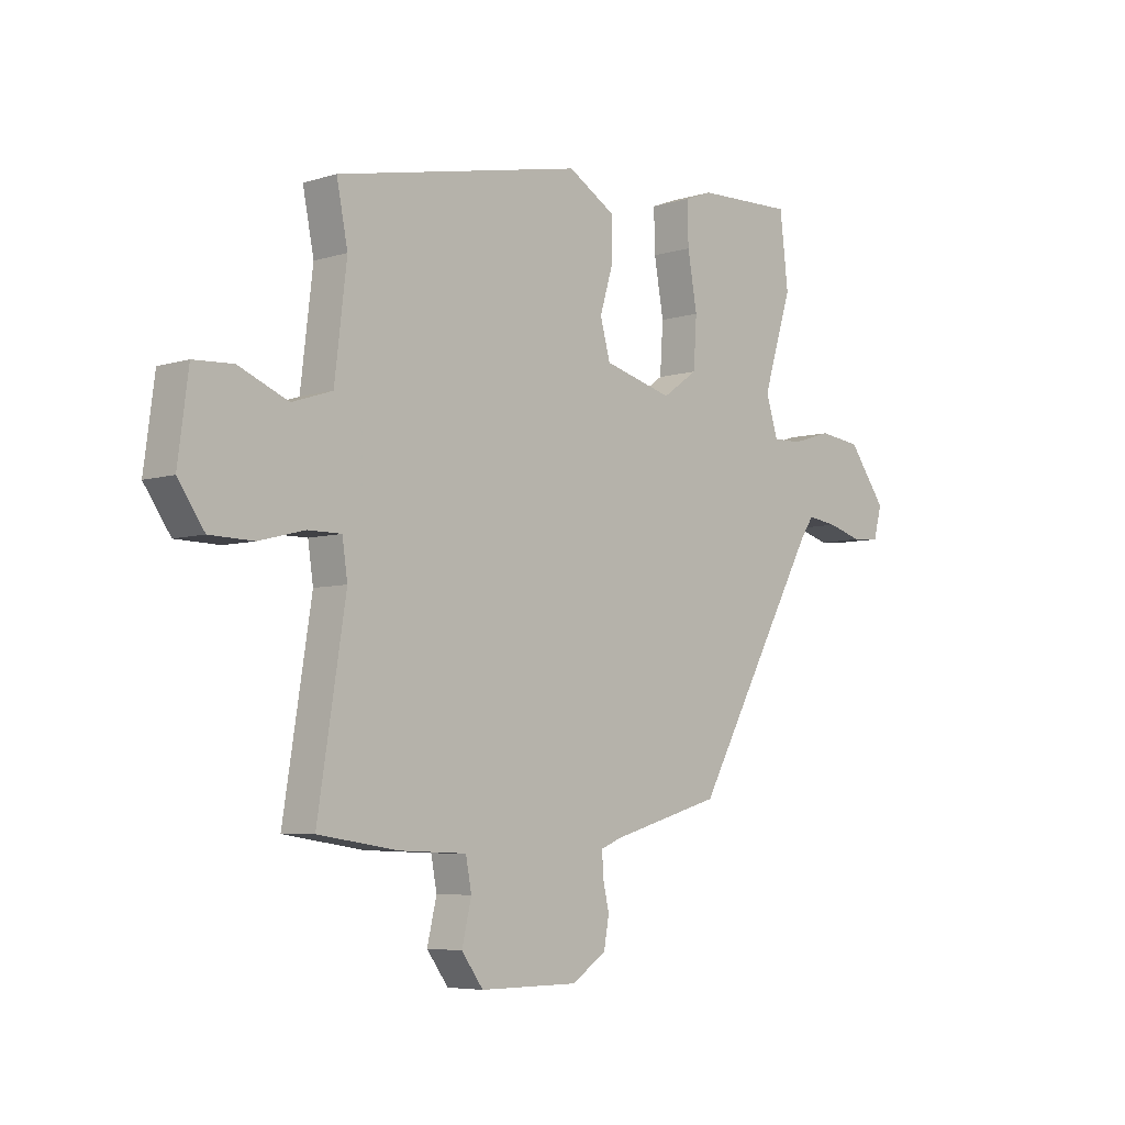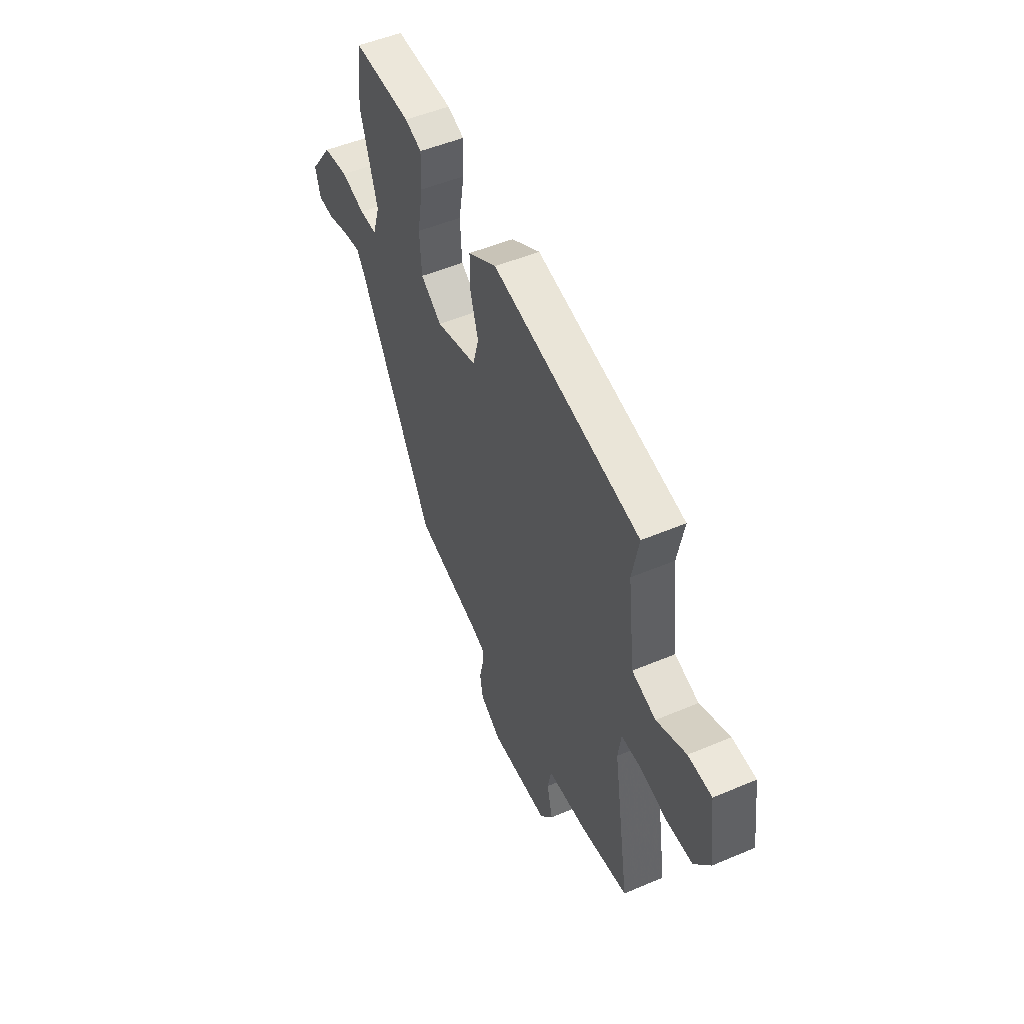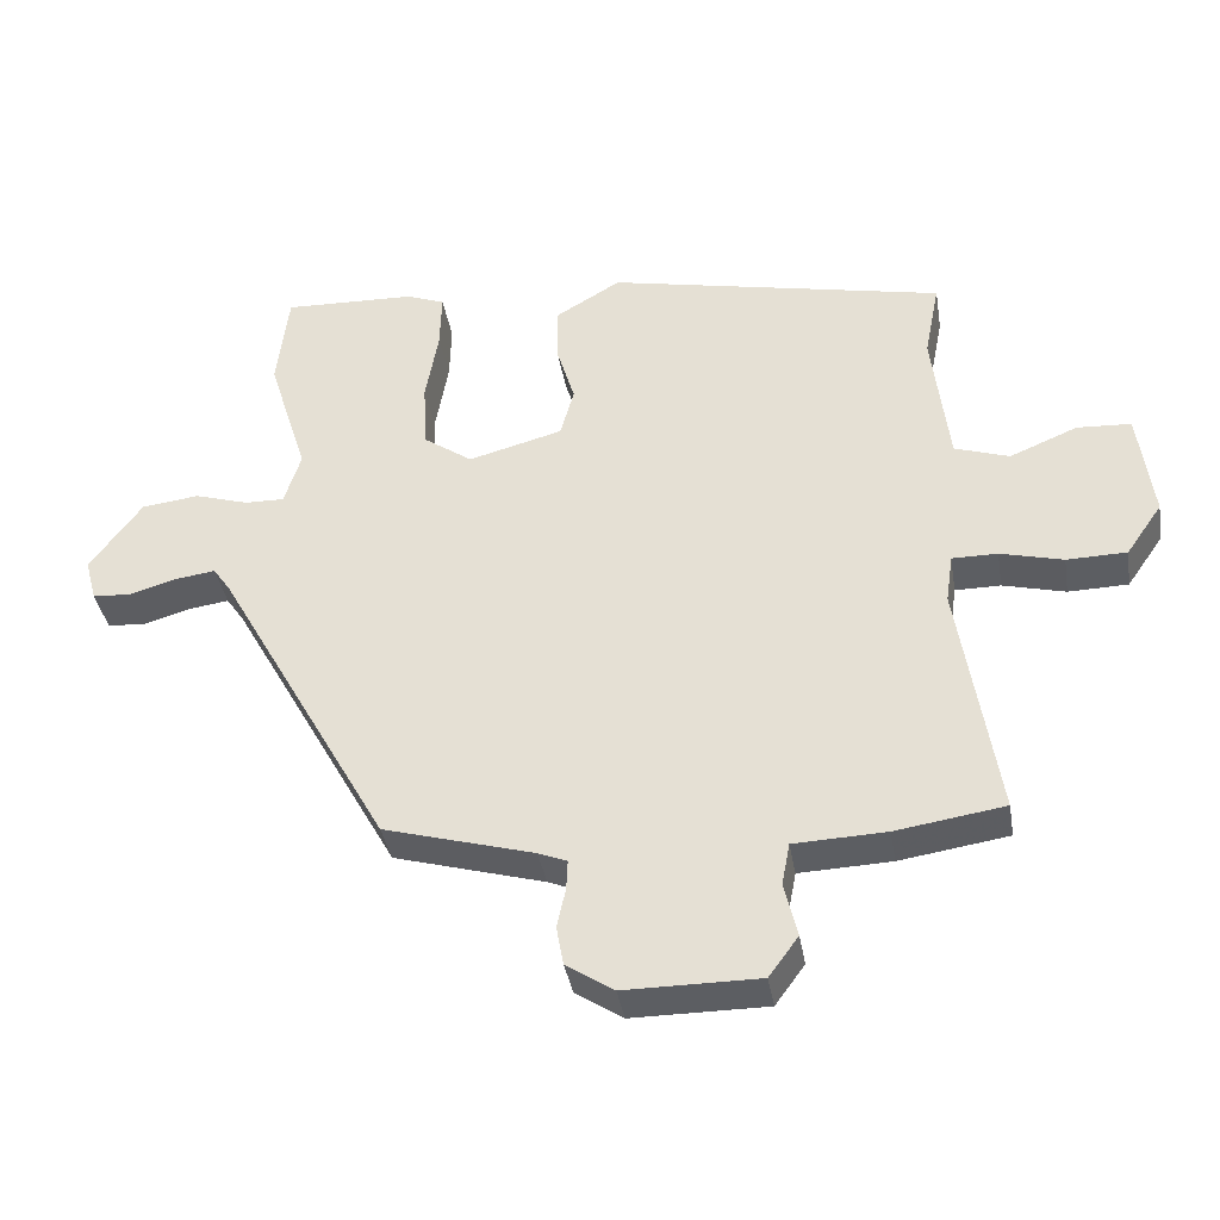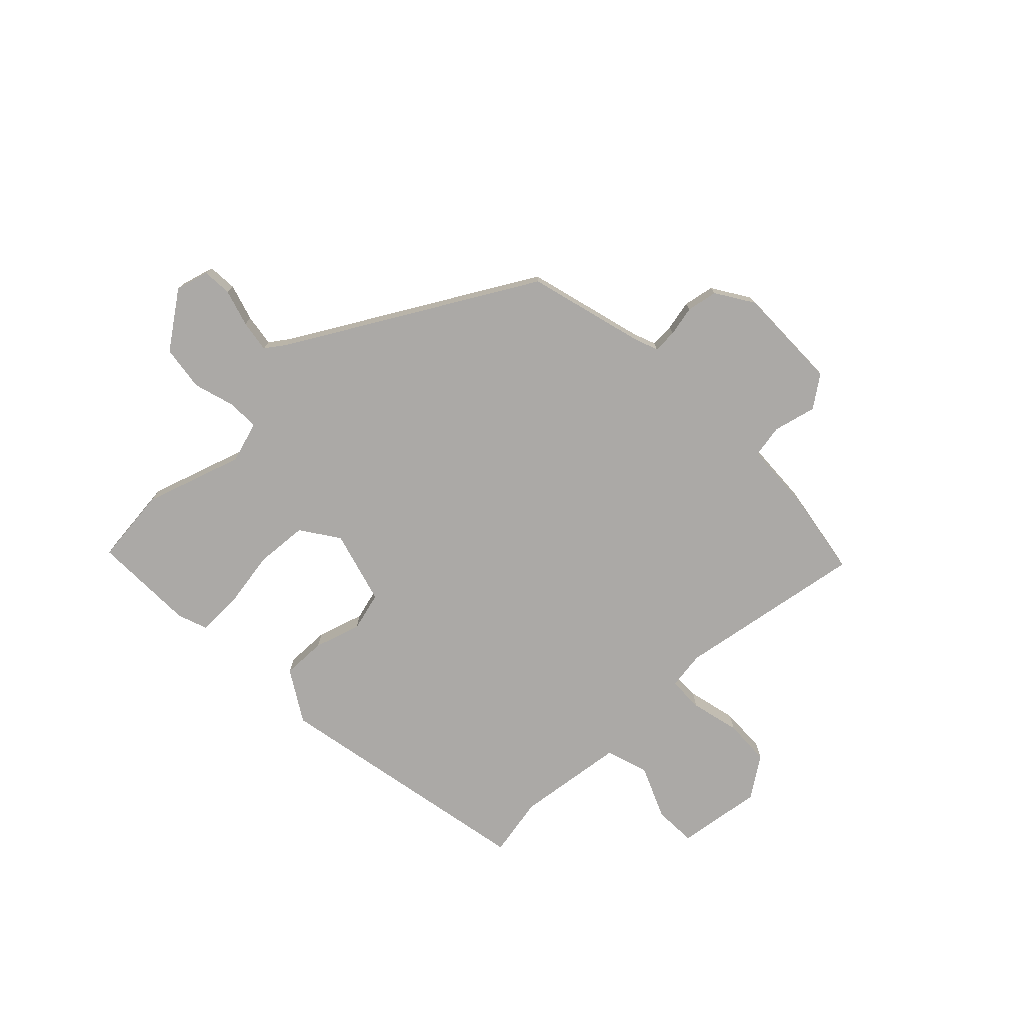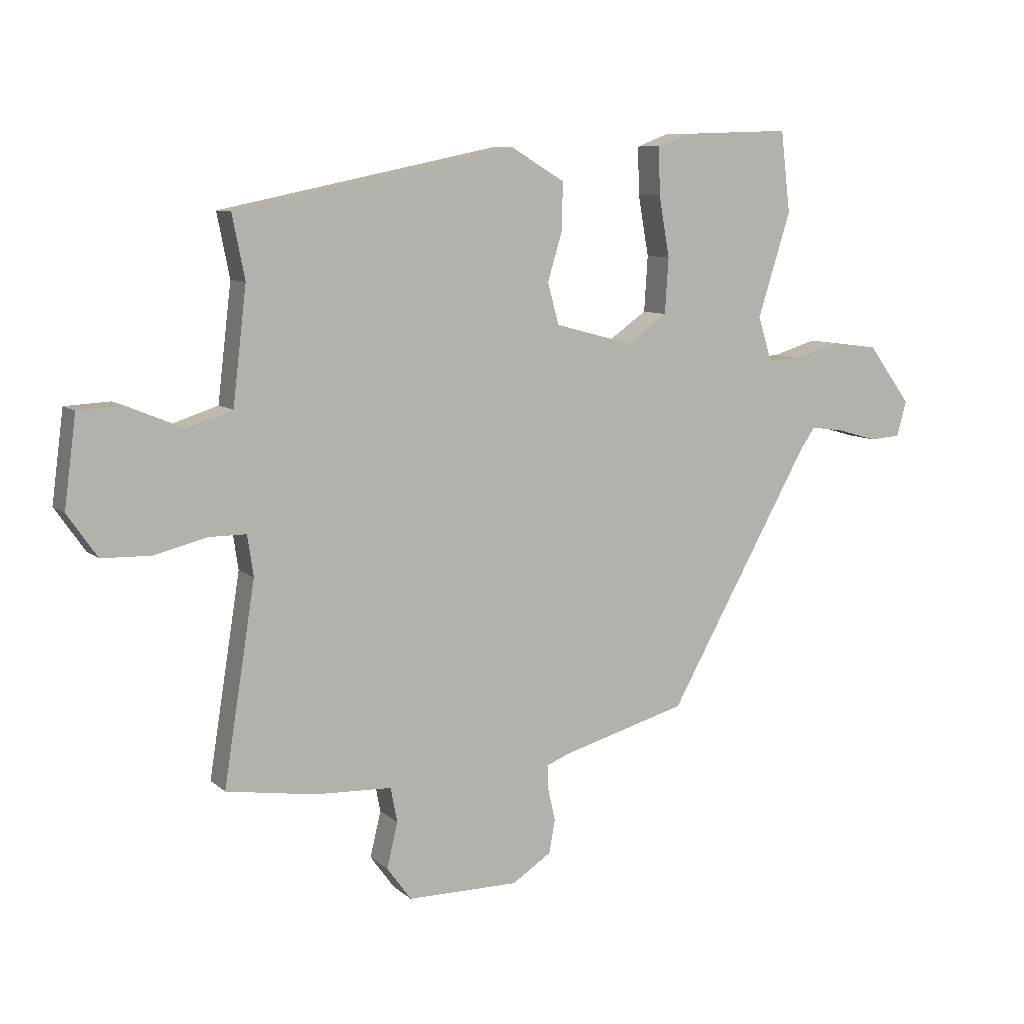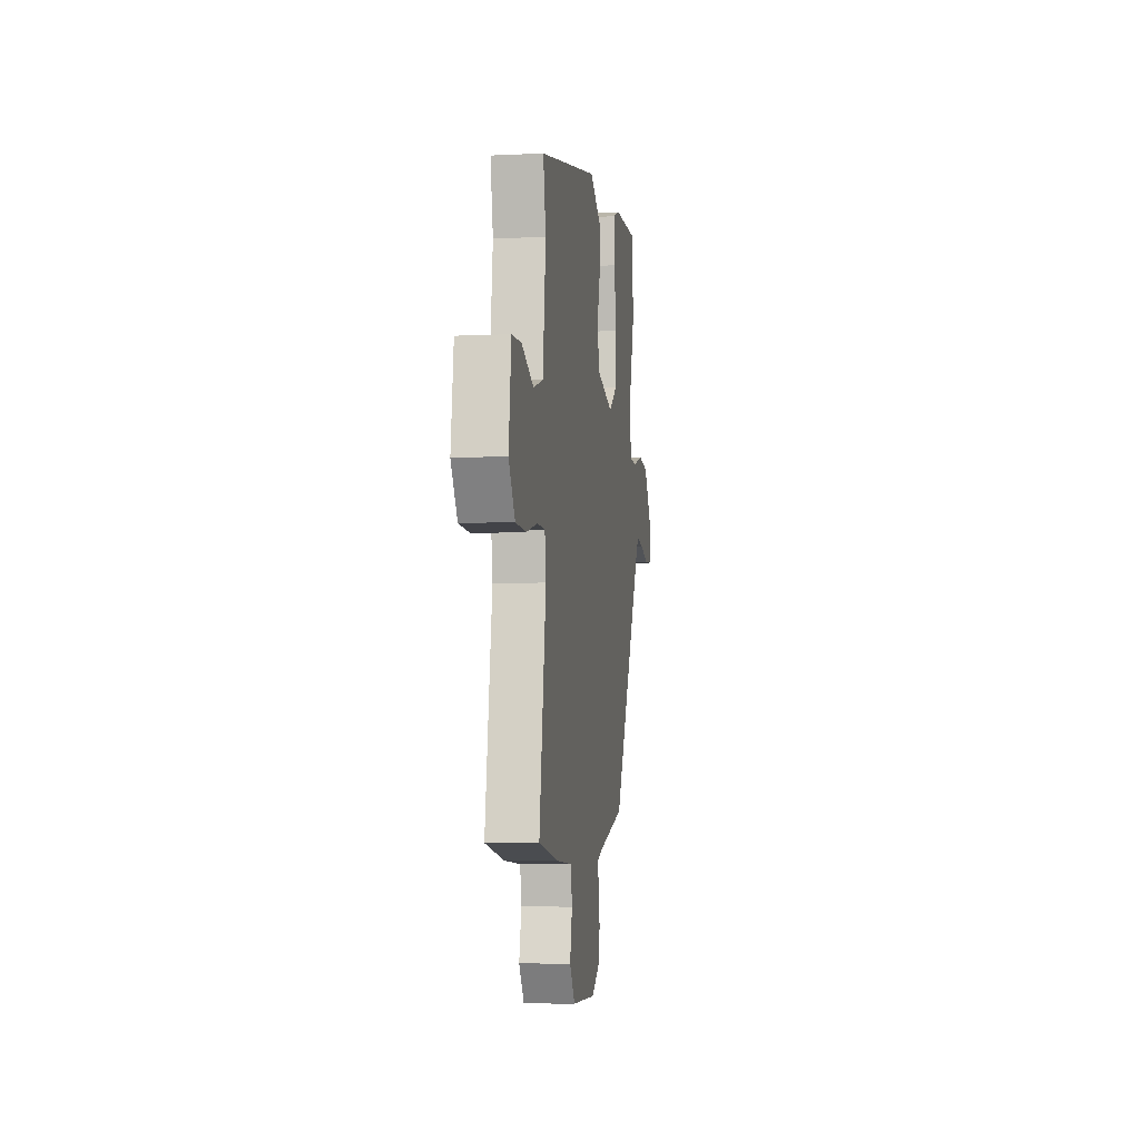
<metadata>
{"format":"obj","ext":"obj","renderer":"f3d","projection":"perspective","resolution":1024,"background":"white","views":[{"elev":-5.8,"azim":-46.8,"up":"+Z"},{"elev":50.5,"azim":-114.9,"up":"+Z"},{"elev":-37.7,"azim":-170.6,"up":"+Z"},{"elev":-75.6,"azim":133.5,"up":"+Y"},{"elev":8.6,"azim":-26.1,"up":"+Z"},{"elev":-6.2,"azim":-81.8,"up":"+Z"}]}
</metadata>
<code>
v 0.496 0.07 0.531
v 0.512 0.07 0.395
v 0.457 0.07 0.22
v 0.48 0.07 0.147
v 0.535 0.07 0.148
v 0.61 0.07 0.171
v 0.69 0.07 0.161
v 0.762 0.07 0.063
v 0.746 0.07 0.004
v 0.694 0.07 0
v 0.628 0.07 0.019
v 0.571 0.07 0.027
v 0.546 0.07 -0.009
v 0.306 0.07 -0.437
v 0.097 0.07 -0.496
v 0.057 0.07 -0.512
v 0.059 0.07 -0.554
v 0.071 0.07 -0.608
v 0.061 0.07 -0.663
v -0.005 0.07 -0.706
v -0.192 0.07 -0.706
v -0.233 0.07 -0.65
v -0.215 0.07 -0.574
v -0.226 0.07 -0.516
v -0.354 0.07 -0.511
v -0.505 0.07 -0.488
v -0.452 0.07 -0.154
v -0.462 0.07 -0.086
v -0.525 0.07 -0.086
v -0.612 0.07 -0.108
v -0.695 0.07 -0.106
v -0.745 0.07 -0.034
v -0.725 0.07 0.117
v -0.65 0.07 0.121
v -0.556 0.07 0.082
v -0.48 0.07 0.107
v -0.457 0.07 0.3
v -0.478 0.07 0.406
v -0.009 0.07 0.503
v 0.082 0.07 0.449
v 0.081 0.07 0.371
v 0.056 0.07 0.288
v 0.075 0.07 0.219
v 0.206 0.07 0.184
v 0.273 0.07 0.231
v 0.279 0.07 0.324
v 0.261 0.07 0.426
v 0.259 0.07 0.505
v 0.312 0.07 0.525
v 0.496 0 0.531
v 0.512 0 0.395
v 0.457 0 0.22
v 0.48 0 0.147
v 0.535 0 0.148
v 0.61 0 0.171
v 0.69 0 0.161
v 0.762 0 0.063
v 0.746 0 0.004
v 0.694 0 0
v 0.628 0 0.019
v 0.571 0 0.027
v 0.546 0 -0.009
v 0.306 0 -0.437
v 0.097 0 -0.496
v 0.057 0 -0.512
v 0.059 0 -0.554
v 0.071 0 -0.608
v 0.061 0 -0.663
v -0.005 0 -0.706
v -0.192 0 -0.706
v -0.233 0 -0.65
v -0.215 0 -0.574
v -0.226 0 -0.516
v -0.354 0 -0.511
v -0.505 0 -0.488
v -0.452 0 -0.154
v -0.462 0 -0.086
v -0.525 0 -0.086
v -0.612 0 -0.108
v -0.695 0 -0.106
v -0.745 0 -0.034
v -0.725 0 0.117
v -0.65 0 0.121
v -0.556 0 0.082
v -0.48 0 0.107
v -0.457 0 0.3
v -0.478 0 0.406
v -0.009 0 0.503
v 0.082 0 0.449
v 0.081 0 0.371
v 0.056 0 0.288
v 0.075 0 0.219
v 0.206 0 0.184
v 0.273 0 0.231
v 0.279 0 0.324
v 0.261 0 0.426
v 0.259 0 0.505
v 0.312 0 0.525
f 46 47 48 49
f 45 46 49 1
f 39 40 41 42
f 37 38 39 42
f 36 37 42 43
f 35 36 43 44
f 33 34 35
f 32 33 35
f 29 30 31 32
f 28 29 32 35
f 24 25 26 27
f 24 27 28
f 20 21 22 23
f 20 23 24
f 17 18 19 20
f 16 17 20 24
f 15 16 24 28
f 13 14 15 28
f 8 9 10 11
f 8 11 12
f 5 6 7 8
f 4 5 8 12
f 45 1 2 3
f 44 45 3 4
f 13 28 35 44
f 4 12 13 44
f 98 97 96 95
f 50 98 95 94
f 91 90 89 88
f 91 88 87 86
f 92 91 86 85
f 93 92 85 84
f 84 83 82
f 84 82 81
f 81 80 79 78
f 84 81 78 77
f 76 75 74 73
f 77 76 73
f 72 71 70 69
f 73 72 69
f 69 68 67 66
f 73 69 66 65
f 77 73 65 64
f 77 64 63 62
f 60 59 58 57
f 61 60 57
f 57 56 55 54
f 61 57 54 53
f 52 51 50 94
f 53 52 94 93
f 93 84 77 62
f 93 62 61 53
f 1 50 51 2
f 2 51 52 3
f 3 52 53 4
f 4 53 54 5
f 5 54 55 6
f 6 55 56 7
f 7 56 57 8
f 8 57 58 9
f 9 58 59 10
f 10 59 60 11
f 11 60 61 12
f 12 61 62 13
f 13 62 63 14
f 14 63 64 15
f 15 64 65 16
f 16 65 66 17
f 17 66 67 18
f 18 67 68 19
f 19 68 69 20
f 20 69 70 21
f 21 70 71 22
f 22 71 72 23
f 23 72 73 24
f 24 73 74 25
f 25 74 75 26
f 26 75 76 27
f 27 76 77 28
f 28 77 78 29
f 29 78 79 30
f 30 79 80 31
f 31 80 81 32
f 32 81 82 33
f 33 82 83 34
f 34 83 84 35
f 35 84 85 36
f 36 85 86 37
f 37 86 87 38
f 38 87 88 39
f 39 88 89 40
f 40 89 90 41
f 41 90 91 42
f 42 91 92 43
f 43 92 93 44
f 44 93 94 45
f 45 94 95 46
f 46 95 96 47
f 47 96 97 48
f 48 97 98 49
f 49 98 50 1

</code>
